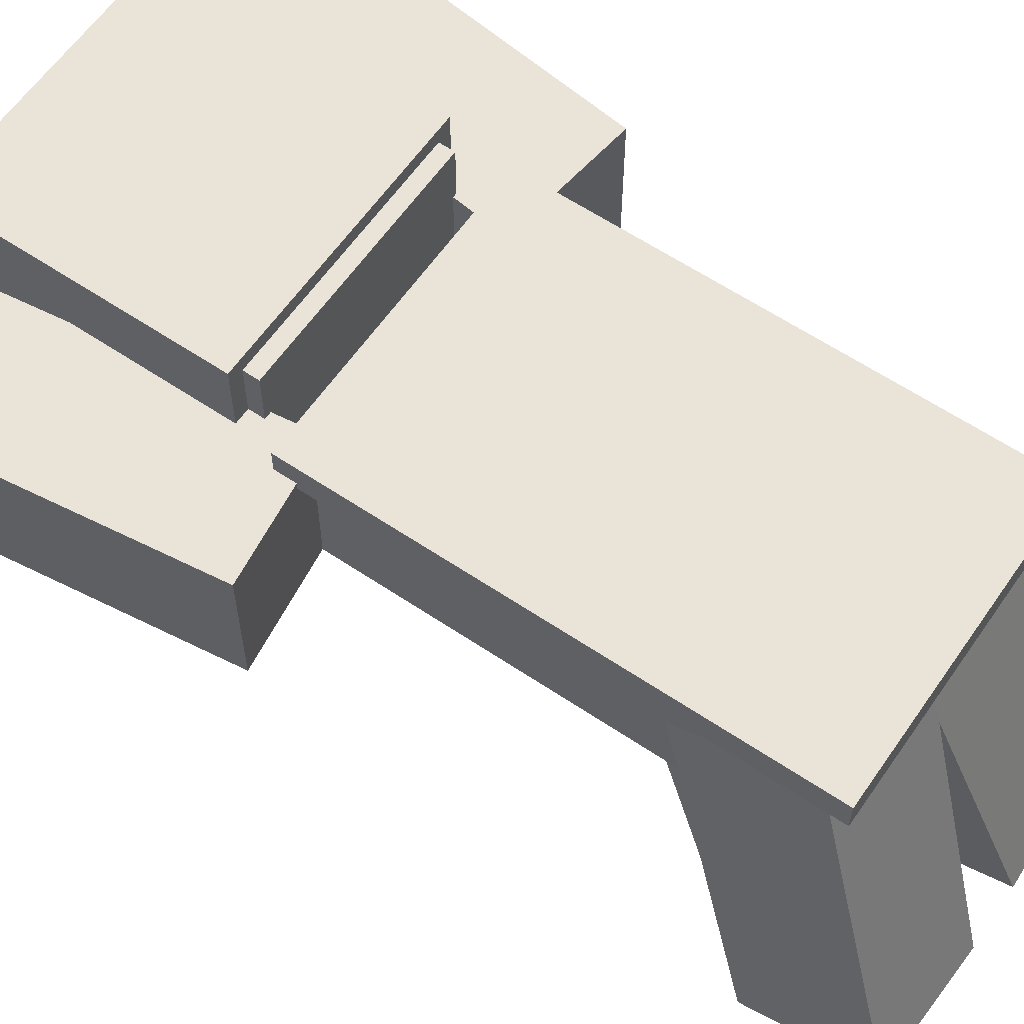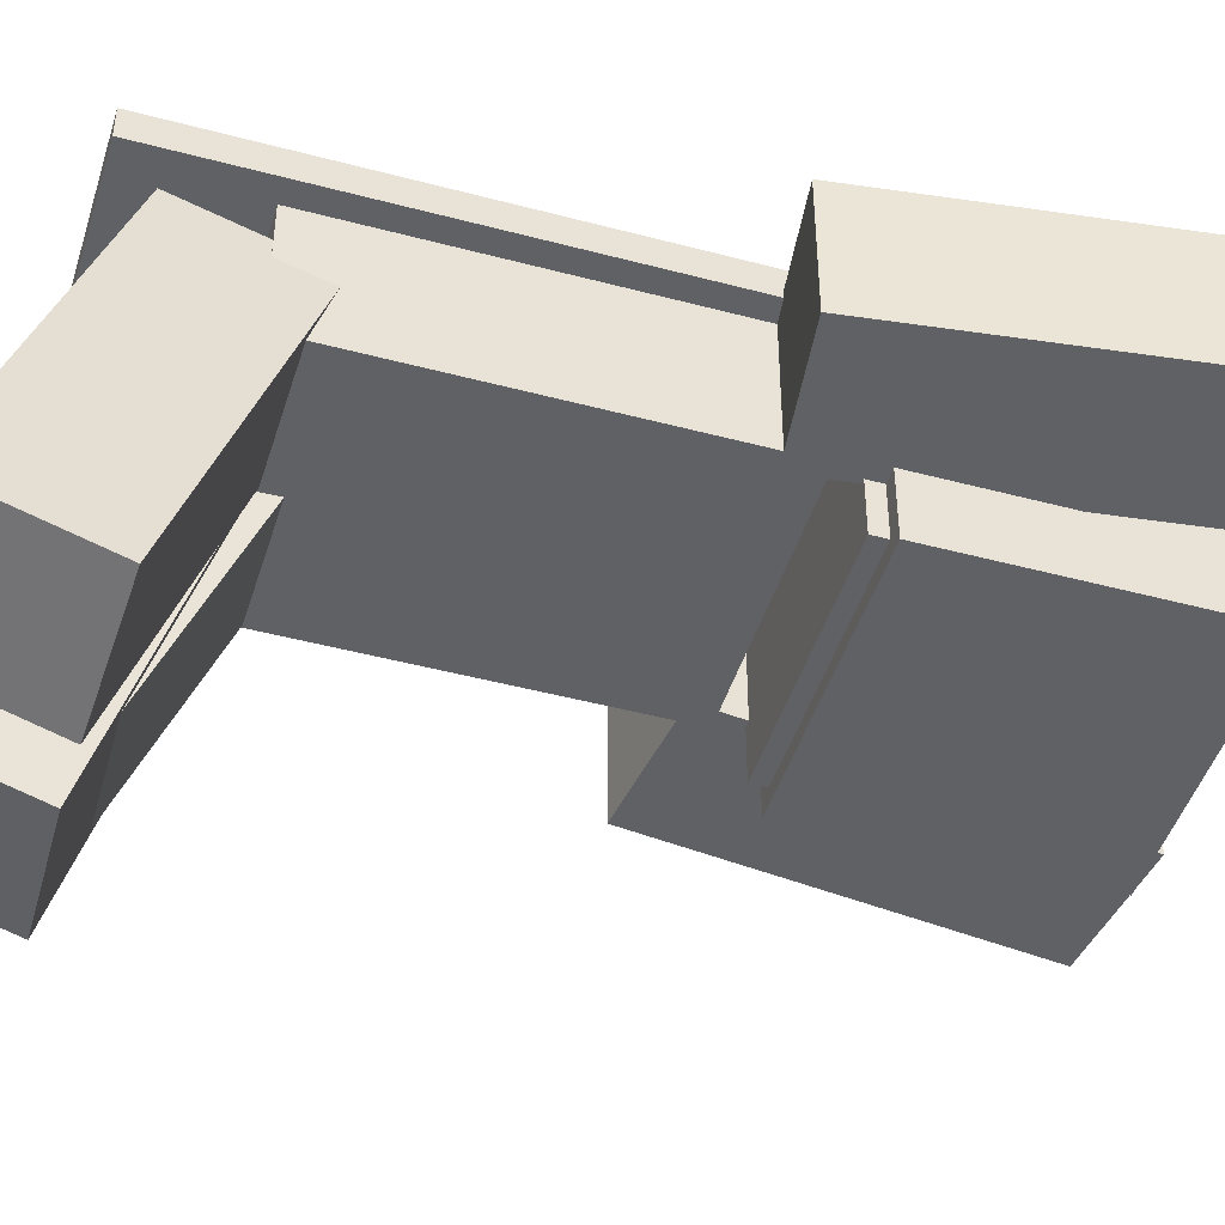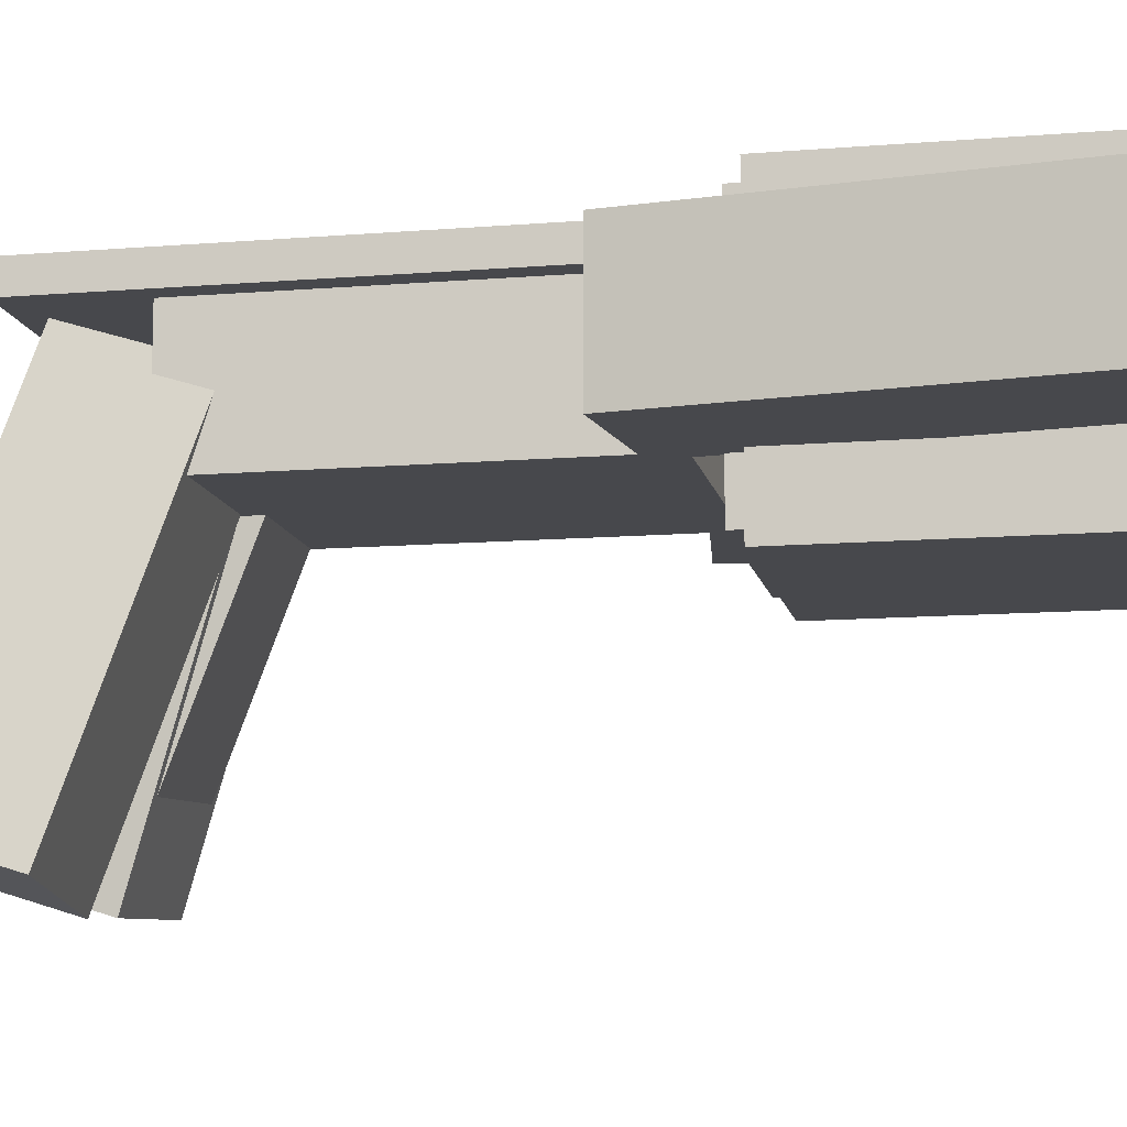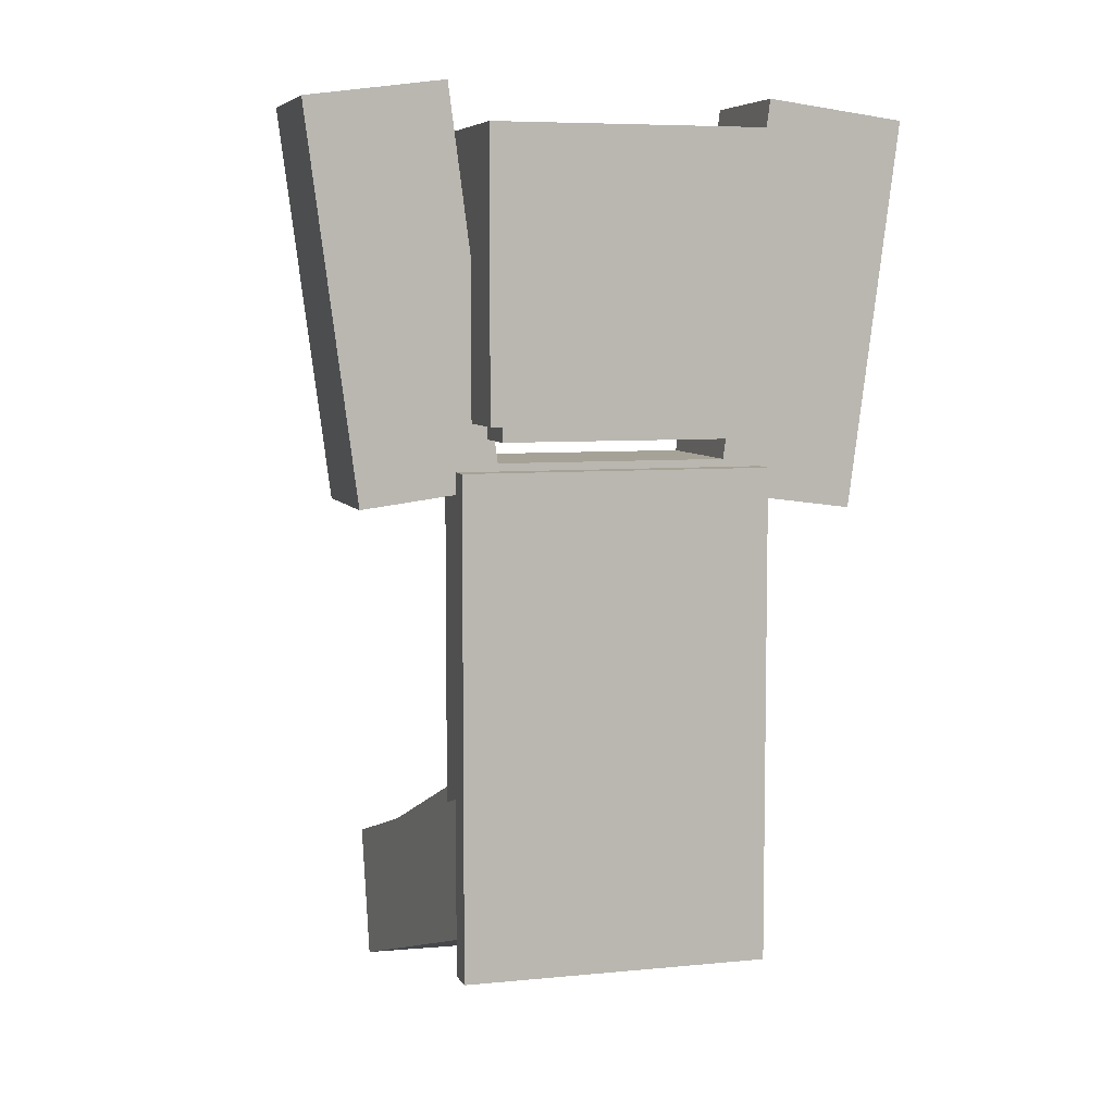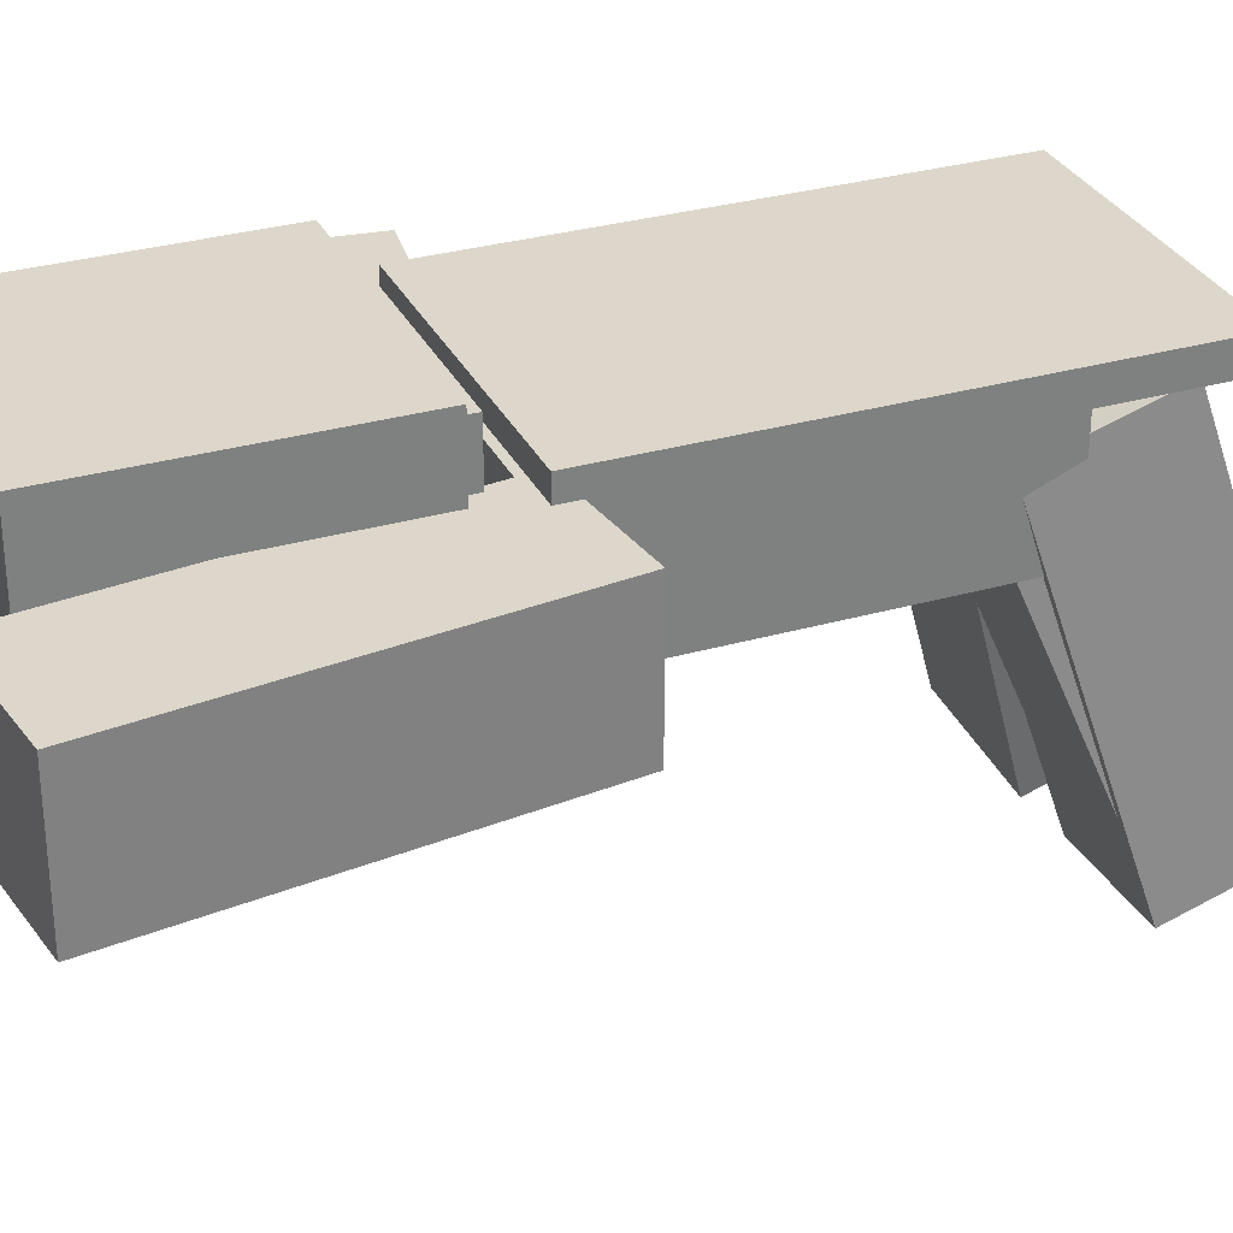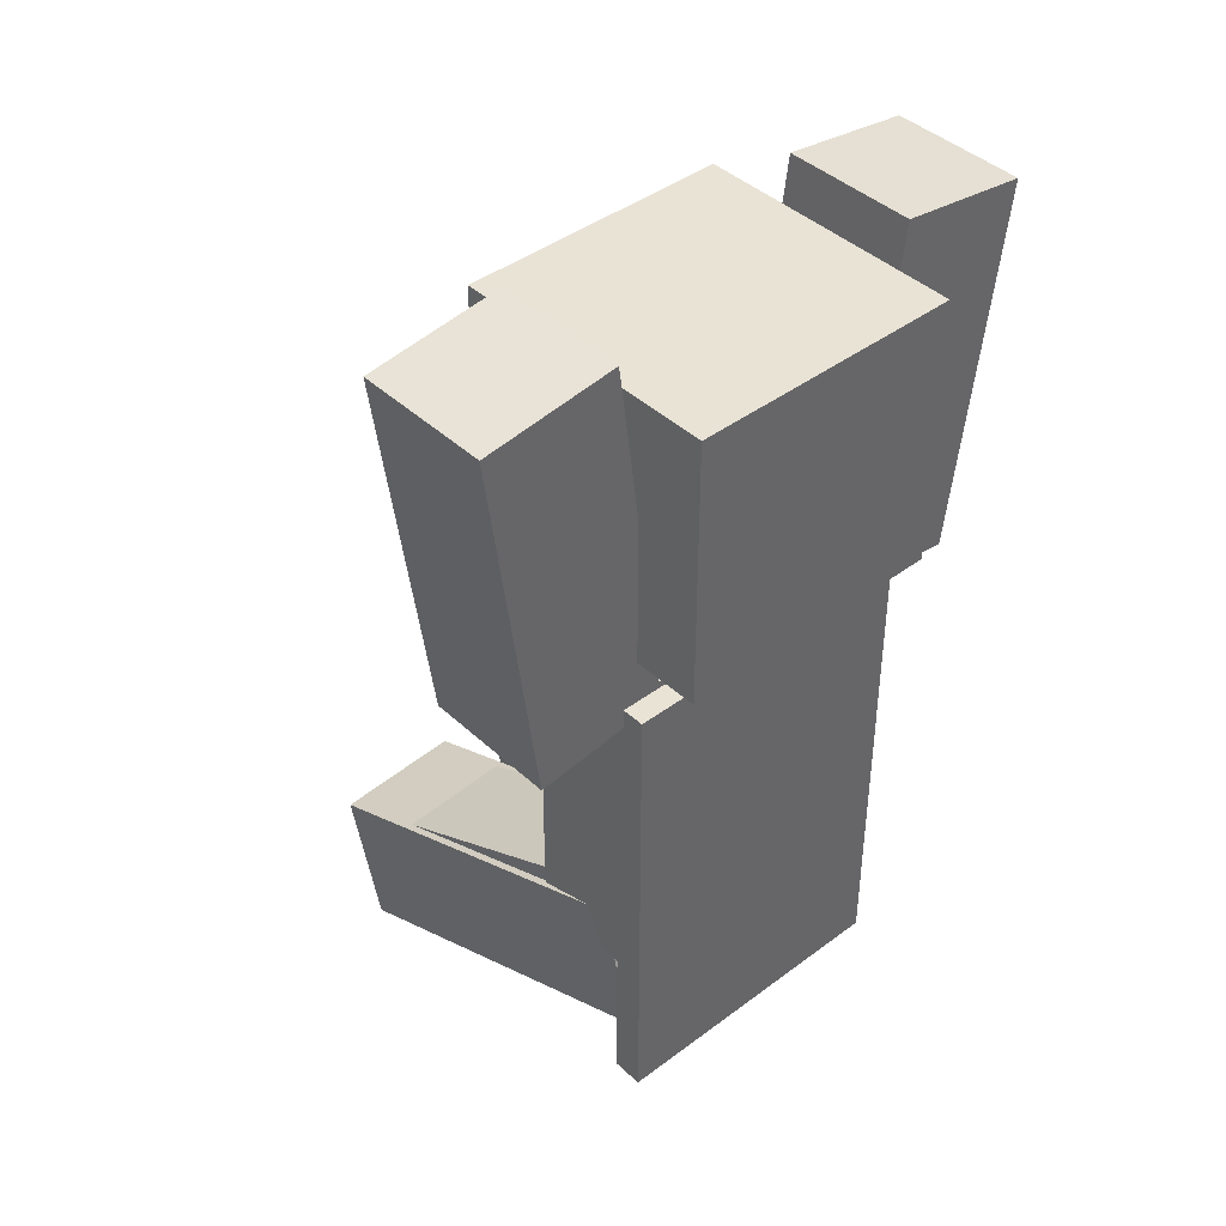
<metadata>
{"format":"obj","ext":"obj","renderer":"f3d","projection":"perspective","resolution":1024,"background":"white","views":[{"elev":60.8,"azim":-55.5,"up":"+Z"},{"elev":-46.0,"azim":73.0,"up":"+Z"},{"elev":-11.6,"azim":101.2,"up":"+Z"},{"elev":6.4,"azim":-16.5,"up":"+Y"},{"elev":30.8,"azim":-112.4,"up":"+Z"},{"elev":42.0,"azim":-42.0,"up":"+Y"}]}
</metadata>
<code>
o head
v 0.25 2.062 0.25
v 0.25 2.062 -0.25
v 0.25 1.562 0.25
v 0.25 1.562 -0.25
v -0.25 2.062 -0.25
v -0.25 2.062 0.25
v -0.25 1.562 -0.25
v -0.25 1.562 0.25
f 4 7 5 2
f 3 4 2 1
f 8 3 1 6
f 7 8 6 5
f 6 1 2 5
f 7 4 3 8
o headwear
v 0.2812 2.156 0.2812
v 0.2812 2.156 -0.2812
v 0.2812 1.594 0.2812
v 0.2812 1.594 -0.2812
v -0.2812 2.156 -0.2812
v -0.2812 2.156 0.2812
v -0.2812 1.594 -0.2812
v -0.2812 1.594 0.2812
f 12 15 13 10
f 11 12 10 9
f 16 11 9 14
f 15 16 14 13
f 14 9 10 13
f 15 12 11 16
o body
v 0.25 1.5 0.125
v 0.25 1.5 -0.125
v 0.25 0.75 0.125
v 0.25 0.75 -0.125
v -0.25 1.5 -0.125
v -0.25 1.5 0.125
v -0.25 0.75 -0.125
v -0.25 0.75 0.125
f 20 23 21 18
f 19 20 18 17
f 24 19 17 22
f 23 24 22 21
f 22 17 18 21
f 23 20 19 24
o jacket
v 0.2656 1.516 0.1406
v 0.2656 1.516 -0.1406
v 0.2656 0.7344 0.1406
v 0.2656 0.7344 -0.1406
v -0.2656 1.516 -0.1406
v -0.2656 1.516 0.1406
v -0.2656 0.7344 -0.1406
v -0.2656 0.7344 0.1406
f 28 31 29 26
f 27 28 26 25
f 32 27 25 30
f 31 32 30 29
f 30 25 26 29
f 31 28 27 32
o right_sleeve
v 0.2259 1.449 0.1406
v 0.2259 1.449 -0.1406
v 0.3279 2.224 0.1406
v 0.3279 2.224 -0.1406
v 0.5048 1.412 -0.1406
v 0.5048 1.412 0.1406
v 0.6067 2.187 -0.1406
v 0.6067 2.187 0.1406
f 36 39 37 34
f 35 36 34 33
f 40 35 33 38
f 39 40 38 37
f 38 33 34 37
f 39 36 35 40
o right_arm
v 0.2434 1.463 0.125
v 0.2434 1.463 -0.125
v 0.3413 2.206 0.125
v 0.3413 2.206 -0.125
v 0.4913 1.43 -0.125
v 0.4913 1.43 0.125
v 0.5892 2.173 -0.125
v 0.5892 2.173 0.125
f 44 47 45 42
f 43 44 42 41
f 48 43 41 46
f 47 48 46 45
f 46 41 42 45
f 47 44 43 48
o left_sleeve
v -0.5019 1.432 0.1406
v -0.5019 1.432 -0.1406
v -0.6039 2.207 0.1406
v -0.6039 2.207 -0.1406
v -0.2231 1.469 -0.1406
v -0.2231 1.469 0.1406
v -0.3251 2.243 -0.1406
v -0.3251 2.243 0.1406
f 52 55 53 50
f 51 52 50 49
f 56 51 49 54
f 55 56 54 53
f 54 49 50 53
f 55 52 51 56
o left_arm
v -0.4885 1.449 0.125
v -0.4885 1.449 -0.125
v -0.5864 2.193 0.125
v -0.5864 2.193 -0.125
v -0.2406 1.482 -0.125
v -0.2406 1.482 0.125
v -0.3385 2.226 -0.125
v -0.3385 2.226 0.125
f 60 63 61 58
f 59 60 58 57
f 64 59 57 62
f 63 64 62 61
f 62 57 58 61
f 63 60 59 64
o left_leg
v 0.0004757 0.6387 0.0579
v 0.0004757 0.8697 -0.03777
v -0.06489 0.3528 -0.6324
v -0.06489 0.5837 -0.728
v -0.2486 0.878 -0.01764
v -0.2486 0.647 0.07803
v -0.3139 0.5921 -0.7079
v -0.3139 0.3611 -0.6122
f 68 71 69 66
f 67 68 66 65
f 72 67 65 70
f 71 72 70 69
f 70 65 66 69
f 71 68 67 72
o left_pants
v 0.01608 0.5627 0.08837
v 0.01822 0.8309 0.003712
v -0.05175 0.329 -0.654
v -0.04961 0.5972 -0.7386
v -0.262 0.8403 0.02636
v -0.2641 0.5721 0.111
v -0.3298 0.6065 -0.716
v -0.3319 0.3383 -0.6313
f 76 79 77 74
f 75 76 74 73
f 80 75 73 78
f 79 80 78 77
f 78 73 74 77
f 79 76 75 80
o right_pants
v 0.2602 0.5734 0.1057
v 0.2602 0.8416 0.02111
v 0.3622 0.3405 -0.633
v 0.3622 0.6087 -0.7176
v -0.0186 0.8306 -0.0139
v -0.0186 0.5623 0.07068
v 0.08337 0.5977 -0.7526
v 0.08337 0.3294 -0.668
f 84 87 85 82
f 83 84 82 81
f 88 83 81 86
f 87 88 86 85
f 86 81 82 85
f 87 84 83 88
o right_leg
v 0.2468 0.583 0.08427
v 0.2468 0.8214 0.009094
v 0.3447 0.3594 -0.6249
v 0.3447 0.5978 -0.7001
v -0.001069 0.8116 -0.02203
v -0.001069 0.5732 0.05315
v 0.09683 0.588 -0.7312
v 0.09683 0.3496 -0.656
f 92 95 93 90
f 91 92 90 89
f 96 91 89 94
f 95 96 94 93
f 94 89 90 93
f 95 92 91 96
o cape
v -0.3125 1.5 0.125
v -0.3125 1.5 0.1875
v -0.3125 0.5 0.125
v -0.3125 0.5 0.1875
v 0.3125 1.5 0.1875
v 0.3125 1.5 0.125
v 0.3125 0.5 0.1875
v 0.3125 0.5 0.125
f 100 103 101 98
f 99 100 98 97
f 104 99 97 102
f 103 104 102 101
f 102 97 98 101
f 103 100 99 104

</code>
